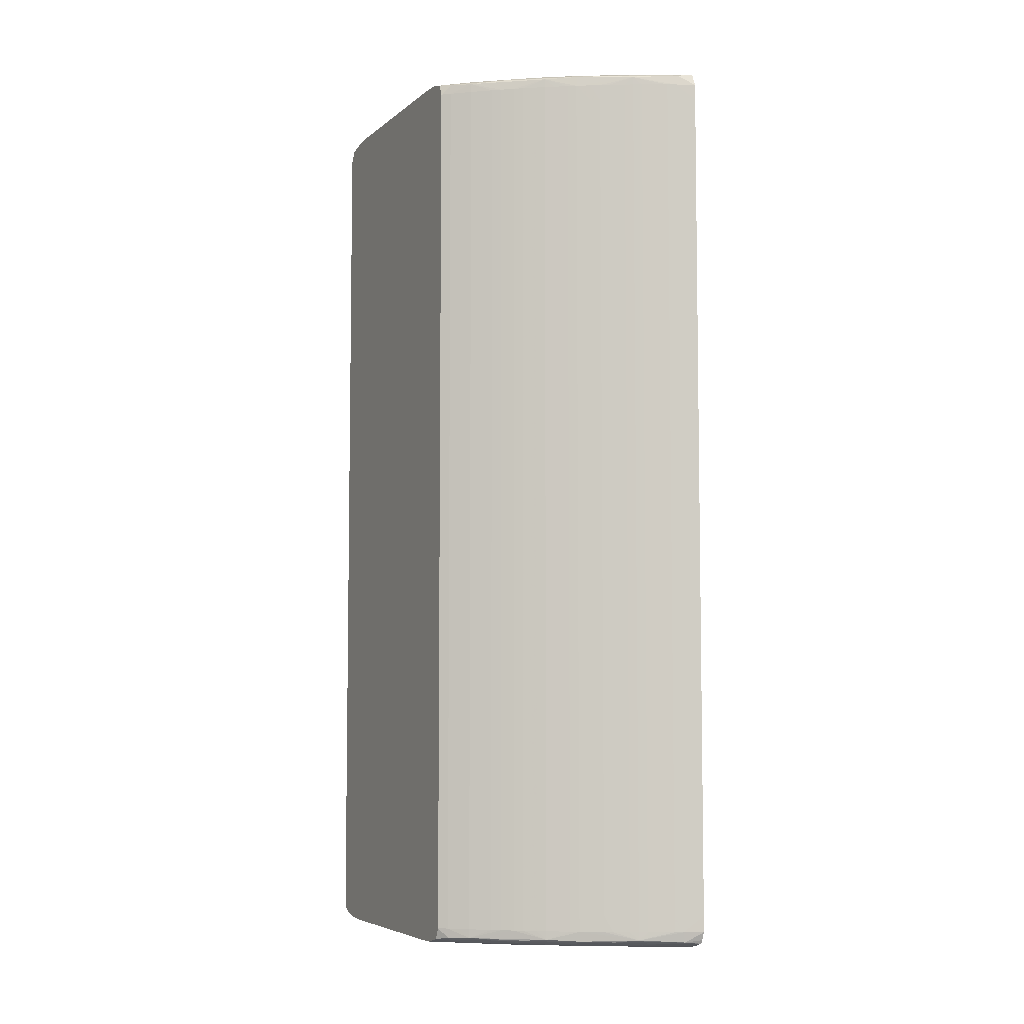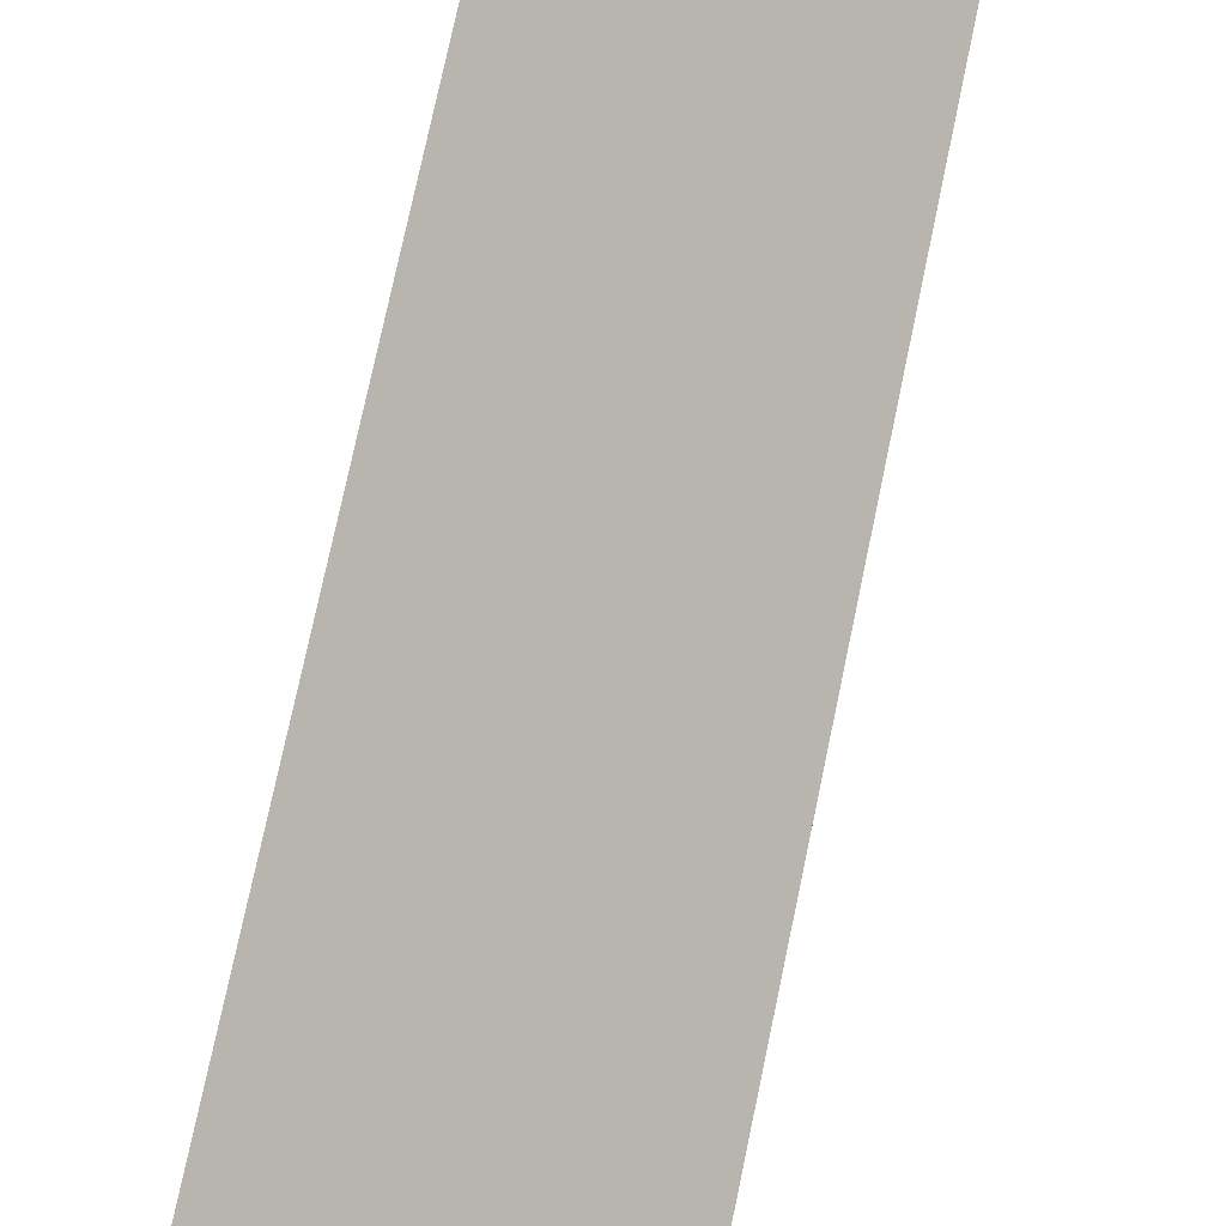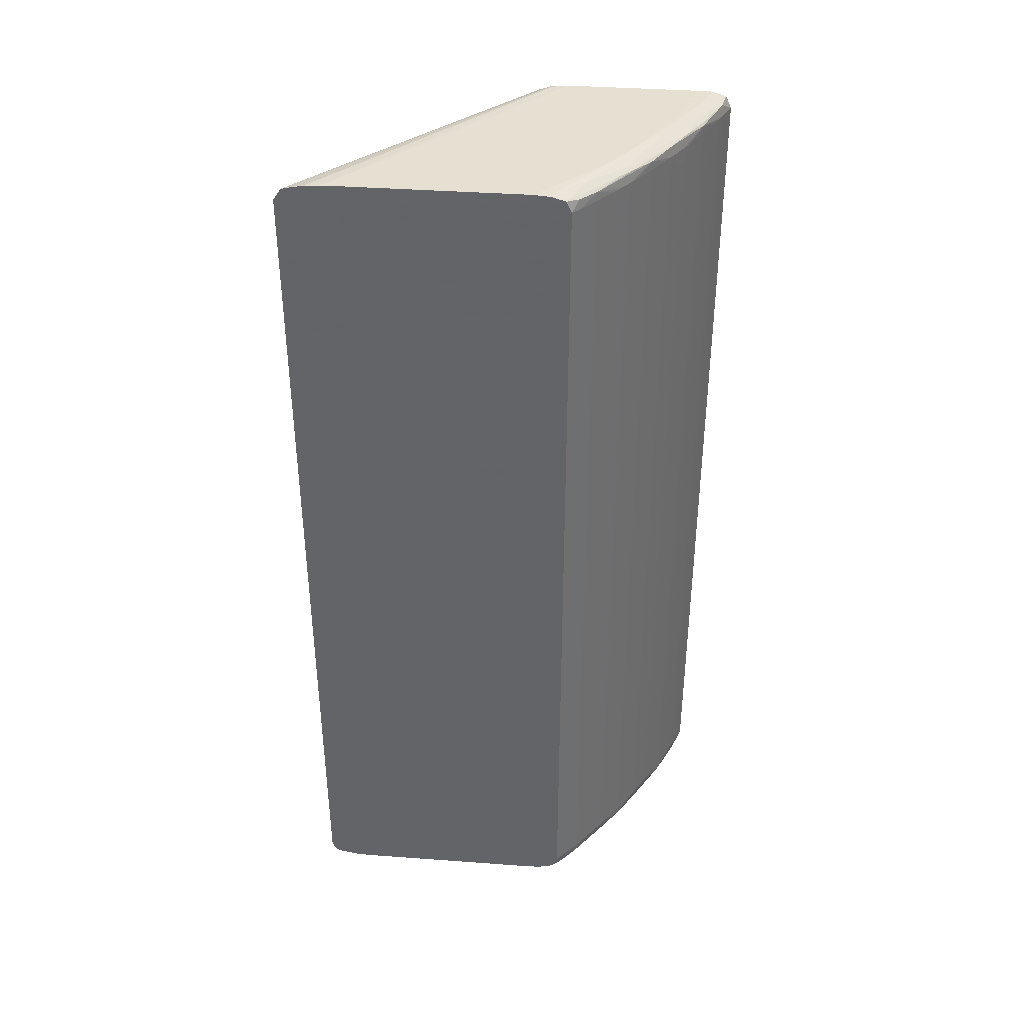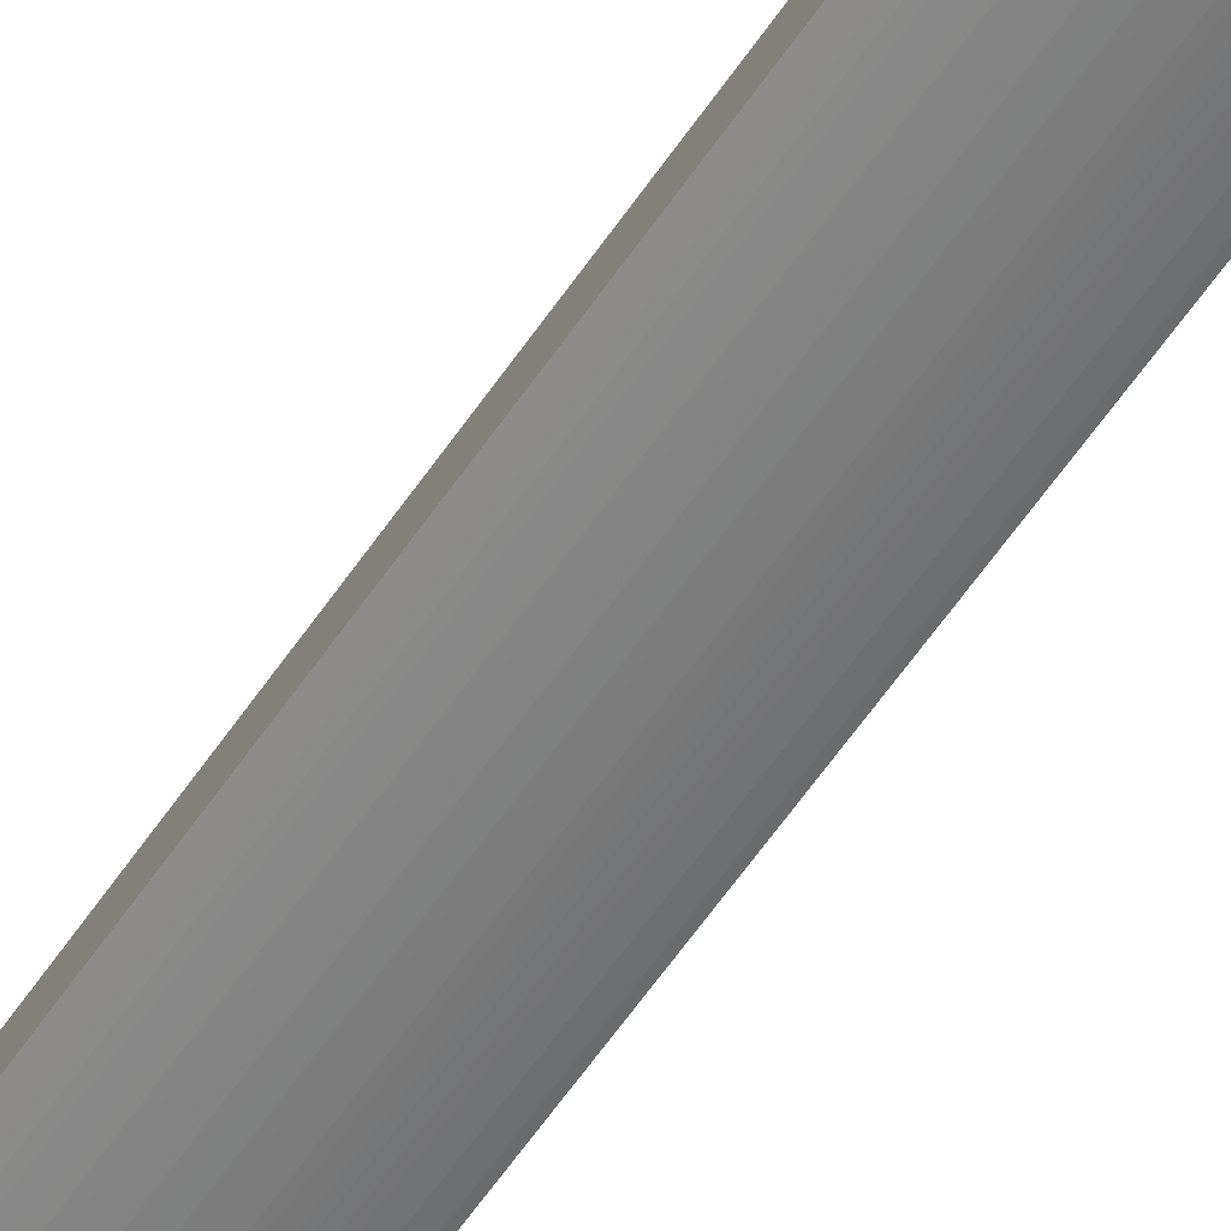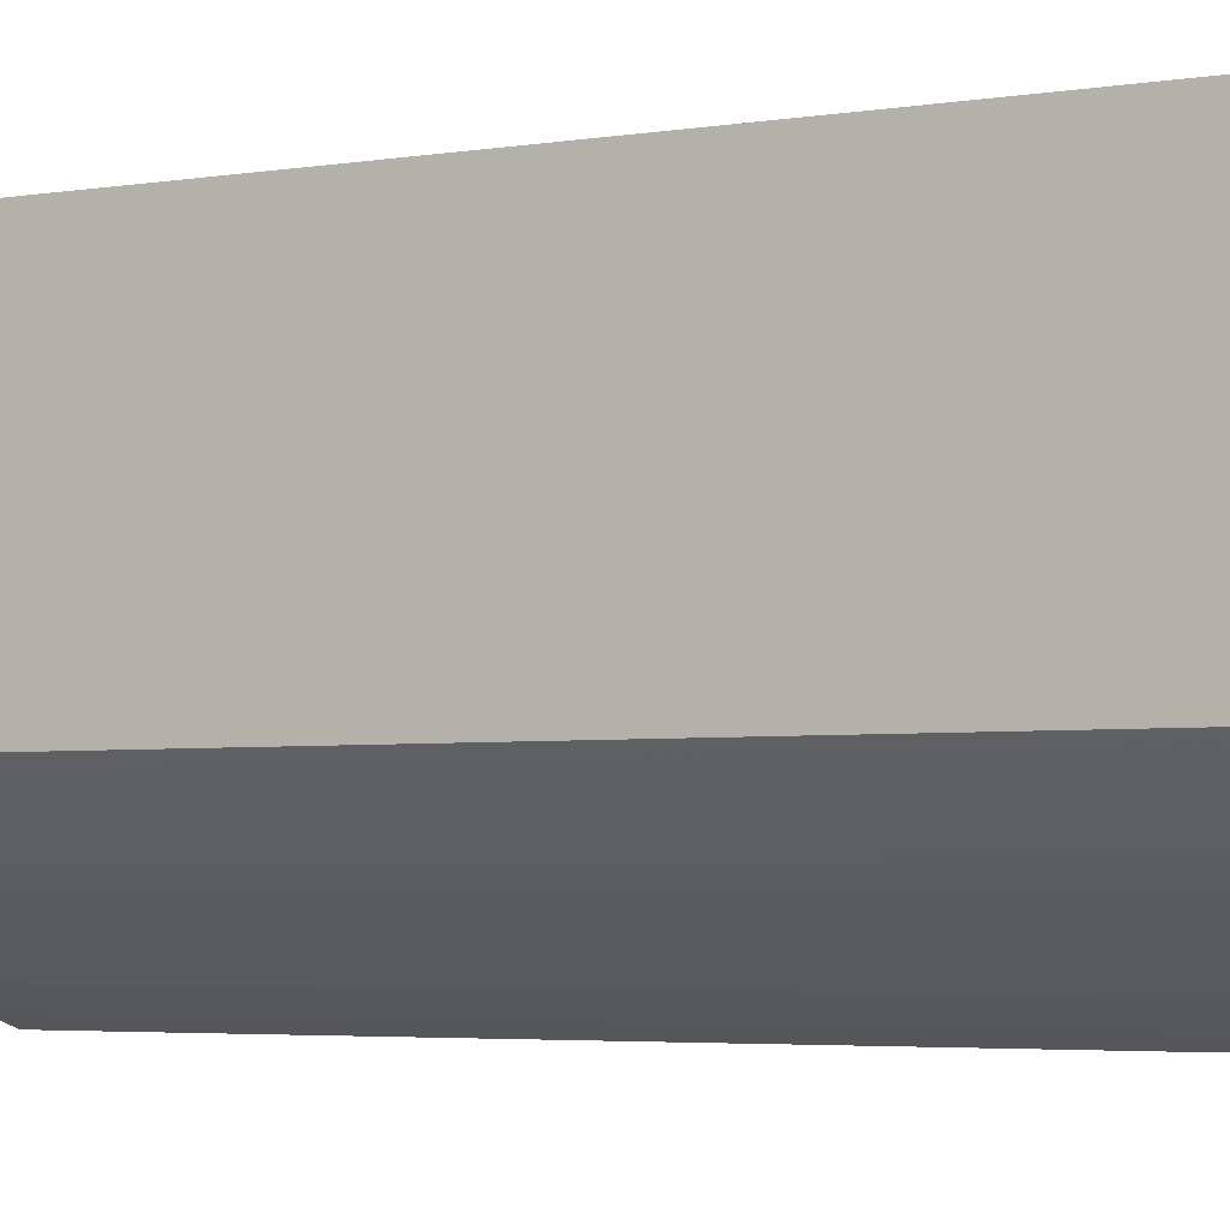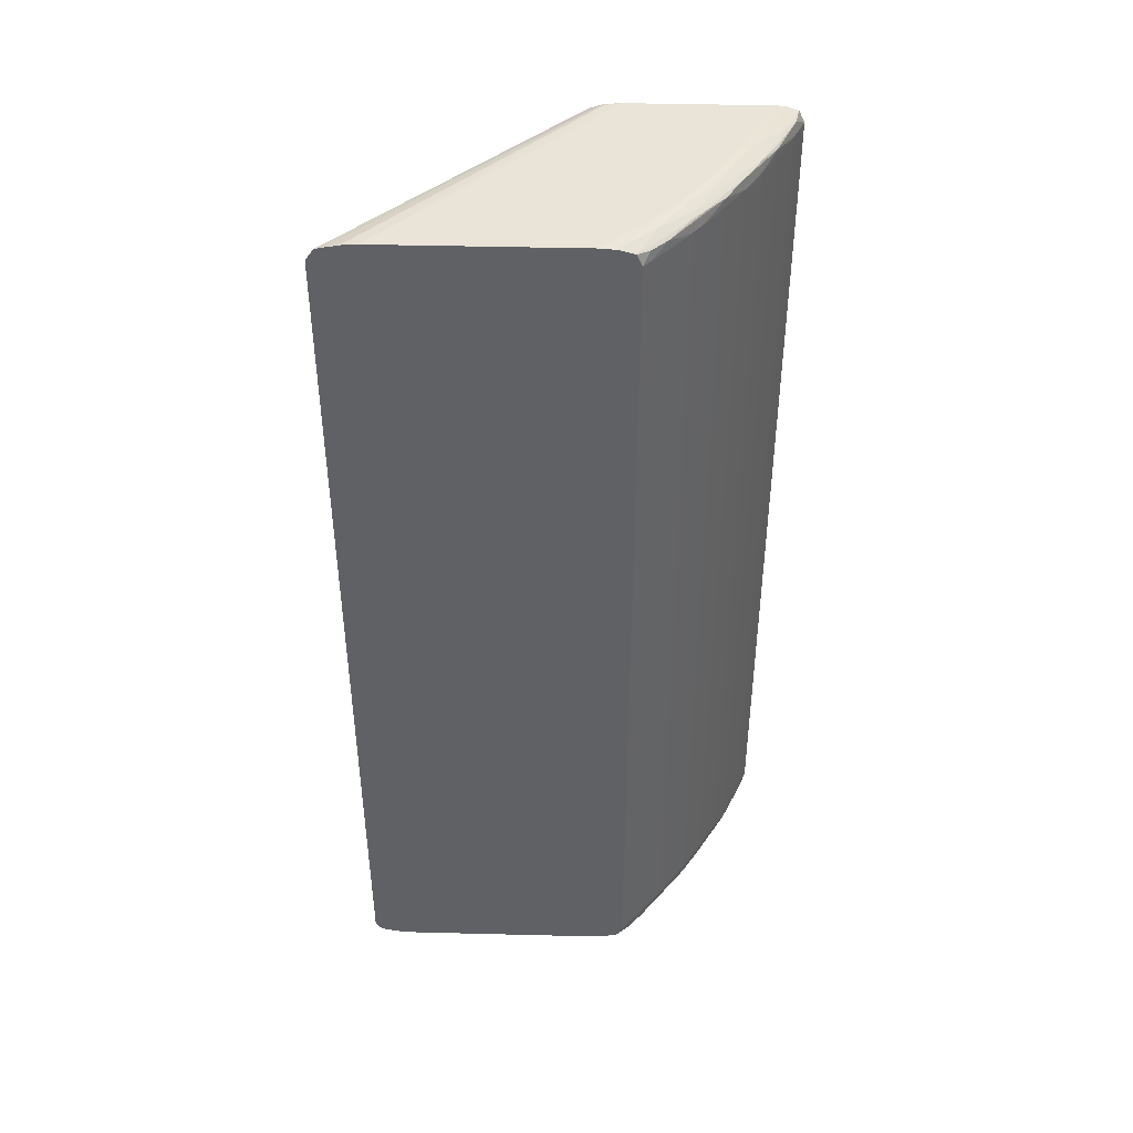
<metadata>
{"format":"obj","ext":"obj","renderer":"f3d","projection":"perspective","resolution":1024,"background":"white","views":[{"elev":-5.8,"azim":-25.4,"up":"+Z"},{"elev":76.0,"azim":11.9,"up":"+Y"},{"elev":38.3,"azim":-84.7,"up":"+Z"},{"elev":-78.8,"azim":142.6,"up":"+Y"},{"elev":-3.9,"azim":-61.3,"up":"+Y"},{"elev":42.9,"azim":-88.3,"up":"+Z"}]}
</metadata>
<code>
v -48.21 -116.8 3.753
v -51.19 -115.5 1.252
v -48.21 -116.8 1.252
v -48.21 -116.8 136.2
v -52.43 -115 3.753
v -52.44 -115 1.252
v -57.52 -112.5 -0.005625
v -50.8 -115.3 -0.3689
v -51.19 -115.5 138.7
v -48.21 -116.2 -0.04755
v -48.21 -116.8 138.7
v -53.75 -114.3 1.252
v -52.43 -115 136.2
v -65.47 -107.8 -0.313
v -60.73 -110.4 -0.3969
v -56.25 -112.8 -0.313
v -56.25 -113.1 1.252
v -57.53 -112.5 1.252
v -58.78 -111.8 1.252
v -61.09 -110.6 1.252
v -62.34 -109.9 1.252
v -63.75 -109.1 1.252
v -65.7 -107.9 1.252
v -53.75 -113.4 -0.6484
v -48.75 -115.7 -0.6204
v -48.21 -115.9 -0.6344
v -50.8 -115.3 140.4
v -57.52 -112.5 140
v -52.44 -115 138.7
v -48.21 -115.9 140.6
v -53.75 -114.3 138.7
v -68.75 -105.5 -0.4108
v -66.28 -106.3 -0.7322
v -63.75 -108.3 -0.5785
v -70.1 -105.1 -0.08947
v -56.25 -111.2 -1.012
v -56.25 -113.1 138.7
v -57.53 -112.5 138.7
v -58.78 -111.8 138.7
v -62.34 -109.9 3.753
v -61.09 -110.6 138.7
v -66.94 -107.1 1.252
v -63.75 -109.1 3.753
v -65.7 -107.9 138.7
v -48.75 -113.7 -1.305
v -48.21 -114.3 -1.165
v -48.75 -115.7 140.6
v -53.75 -113.4 140.6
v -56.25 -112.8 140.3
v -60.73 -110.4 140.4
v -65.47 -107.8 140.3
v -63.75 -109.1 138.7
v -62.34 -109.9 138.7
v -48.21 -113.7 141.3
v -48.75 -113.7 141.3
v -72.96 -102.8 -0.327
v -71.06 -103.7 -0.5226
v -73.78 -101.3 -0.7462
v -68.75 -103.7 -1.096
v -63.75 -106.2 -1.263
v -80.13 -97.6 -0.1174
v -68.75 -106 1.252
v -70.14 -105.1 1.252
v -71.39 -104.2 1.252
v -73.19 -103 1.252
v -74.44 -102.1 1.252
v -58.75 -108.7 -1.319
v -53.75 -111.2 -1.333
v -62.34 -109.9 136.2
v -66.94 -107.1 138.7
v -63.75 -109.1 136.2
v -70.1 -105.1 140.1
v -48.21 -113.7 -1.319
v -56.25 -111.2 141
v -63.75 -108.3 140.6
v -66.28 -106.3 140.7
v -68.75 -105.5 140.4
v -48.21 -111.2 141.4
v -51.25 -111.2 141.4
v -53.75 -111.2 141.3
v -75.75 -100.6 -0.4528
v -81.08 -96.14 -0.4947
v -78.75 -96.25 -1.123
v -71.25 -101.2 -1.277
v -66.25 -103.7 -1.361
v -76.11 -100.8 1.252
v -77.37 -99.88 1.252
v -80.18 -97.65 1.252
v -81.43 -96.6 1.252
v -82.9 -95.35 1.252
v -84.14 -94.26 1.238
v -82.77 -95.23 -0.2432
v -68.75 -106 138.7
v -70.14 -105.1 138.7
v -71.39 -104.2 138.7
v -73.19 -103 138.7
v -74.44 -102.1 138.7
v -56.25 -108.7 -1.361
v -51.25 -111.2 -1.361
v -72.96 -102.8 140.3
v -80.13 -97.6 140.1
v -48.21 -111.8 -1.361
v -58.75 -108.7 141.3
v -63.75 -106.2 141.3
v -73.78 -101.3 140.7
v -71.06 -103.7 140.5
v -68.75 -103.7 141.1
v -48.21 -91.25 141.4
v -56.25 -108.7 141.4
v -66.25 -103.7 141.4
v -83.66 -93.7 -0.6065
v -81.25 -93.75 -1.207
v -84.14 -93.24 -0.6204
v -73.75 -98.75 -1.361
v -76.11 -100.8 138.7
v -77.37 -99.88 138.7
v -80.18 -97.65 138.7
v -81.43 -96.6 138.7
v -82.9 -95.35 138.7
v -84.14 -93.46 -0.5226
v -84.14 -94.26 138.7
v -75.75 -100.6 140.5
v -82.77 -95.23 140.2
v -48.21 -91.25 -1.361
v -71.25 -101.2 141.3
v -81.08 -96.14 140.5
v -78.75 -96.25 141.1
v -83.75 -58.75 141.4
v -48.21 -88.71 141.2
v -48.75 -88.75 141.3
v -73.75 -98.75 141.4
v -83.75 -91.25 -1.263
v -84.14 -91.25 -1.165
v -84.14 -88.75 -1.361
v -84.14 -93.46 140.5
v -83.66 -93.7 140.6
v -84.14 -58.37 -1.361
v -48.21 -89.29 -1.319
v -81.25 -93.75 141.2
v -84.14 -58.75 141.4
v -84.14 -56.25 141.2
v -84.14 -53.79 140.8
v -48.21 -86.59 140.5
v -84.14 -52.57 140.5
v -83.75 -56.25 141.2
v -83.75 -91.25 141.3
v -84.14 -88.75 141.4
v -84.14 -90.86 -1.263
v -84.14 -91.25 141.2
v -84.14 -55.87 -1.235
v -48.21 -88.71 -1.193
v -84.14 -53.36 -0.7462
v -48.21 -85.99 138.7
v -84.14 -51.38 138.7
v -84.14 -52.57 -0.5226
v -48.21 -86.9 -0.5785
v -48.21 -85.98 136.2
v -84.14 -51.38 1.252
v -48.21 -86.59 -0.4528
v -84.14 -51.83 0.1341
v -48.21 -85.98 3.18
v -48.21 -85.99 1.252
v -48.21 -86.09 0.8048
f 1 2 3
f 1 3 10
f 1 10 26
f 1 26 46
f 1 46 73
f 1 73 102
f 1 102 124
f 1 124 138
f 1 138 151
f 1 151 156
f 1 156 159
f 1 159 163
f 1 163 162
f 1 162 161
f 1 161 157
f 1 157 153
f 1 153 143
f 1 143 129
f 1 129 108
f 1 108 78
f 1 78 54
f 1 54 30
f 1 30 11
f 1 11 4
f 1 4 9
f 1 9 2
f 2 5 6
f 2 6 7
f 2 7 8
f 2 8 3
f 2 9 13
f 2 13 5
f 3 8 10
f 4 11 9
f 5 12 6
f 5 13 31
f 5 31 12
f 6 12 7
f 7 14 15
f 7 15 16
f 7 16 8
f 7 12 17
f 7 17 18
f 7 18 19
f 7 19 20
f 7 20 21
f 7 21 22
f 7 22 23
f 7 23 14
f 8 16 24
f 8 24 25
f 8 25 26
f 8 26 10
f 9 11 27
f 9 27 28
f 9 28 29
f 9 29 13
f 11 30 27
f 12 31 37
f 12 37 17
f 13 29 31
f 14 32 33
f 14 33 34
f 14 34 15
f 14 23 35
f 14 35 32
f 15 24 16
f 15 34 36
f 15 36 24
f 17 37 38
f 17 38 18
f 18 38 39
f 18 39 19
f 19 39 41
f 19 41 20
f 20 40 21
f 20 41 69
f 20 69 40
f 21 40 22
f 22 40 23
f 23 42 35
f 23 40 43
f 23 43 71
f 23 71 44
f 23 44 70
f 23 70 42
f 24 36 25
f 25 36 45
f 25 45 26
f 26 45 46
f 27 30 47
f 27 47 48
f 27 48 49
f 27 49 28
f 28 49 50
f 28 50 51
f 28 51 44
f 28 44 52
f 28 52 53
f 28 53 41
f 28 41 39
f 28 39 38
f 28 38 37
f 28 37 31
f 28 31 29
f 30 54 55
f 30 55 47
f 32 35 56
f 32 56 57
f 32 57 33
f 33 57 58
f 33 58 59
f 33 59 60
f 33 60 34
f 34 60 36
f 35 61 56
f 35 42 62
f 35 62 63
f 35 63 64
f 35 64 65
f 35 65 66
f 35 66 61
f 36 60 67
f 36 67 68
f 36 68 45
f 40 69 71
f 40 71 43
f 41 53 69
f 42 70 93
f 42 93 62
f 44 71 69
f 44 69 52
f 44 51 72
f 44 72 70
f 45 68 73
f 45 73 46
f 47 55 74
f 47 74 48
f 48 50 49
f 48 74 50
f 50 75 51
f 50 74 75
f 51 75 76
f 51 76 77
f 51 77 72
f 52 69 53
f 54 78 79
f 54 79 80
f 54 80 55
f 55 80 74
f 56 61 81
f 56 81 58
f 56 58 57
f 58 81 82
f 58 82 83
f 58 83 84
f 58 84 59
f 59 84 60
f 60 84 85
f 60 85 67
f 61 66 86
f 61 86 87
f 61 87 88
f 61 88 89
f 61 89 90
f 61 90 91
f 61 91 92
f 61 92 81
f 62 93 94
f 62 94 63
f 63 94 95
f 63 95 64
f 64 95 96
f 64 96 65
f 65 96 97
f 65 97 66
f 66 97 115
f 66 115 86
f 67 85 68
f 68 85 98
f 68 98 99
f 68 99 73
f 70 72 93
f 72 77 100
f 72 100 101
f 72 101 97
f 72 97 96
f 72 96 95
f 72 95 94
f 72 94 93
f 73 99 102
f 74 80 103
f 74 103 104
f 74 104 75
f 75 104 76
f 76 105 106
f 76 106 77
f 76 104 107
f 76 107 105
f 77 106 100
f 78 108 128
f 78 128 140
f 78 140 147
f 78 147 131
f 78 131 110
f 78 110 109
f 78 109 79
f 79 109 80
f 80 109 110
f 80 110 103
f 81 92 82
f 82 111 83
f 82 92 111
f 83 112 114
f 83 114 84
f 83 111 113
f 83 113 112
f 84 114 85
f 85 114 134
f 85 134 137
f 85 137 124
f 85 124 102
f 85 102 99
f 85 99 98
f 86 115 116
f 86 116 87
f 87 116 117
f 87 117 88
f 88 117 118
f 88 118 89
f 89 118 119
f 89 119 90
f 90 119 121
f 90 121 91
f 91 120 92
f 91 121 135
f 91 135 149
f 91 149 147
f 91 147 140
f 91 140 141
f 91 141 142
f 91 142 144
f 91 144 154
f 91 154 158
f 91 158 160
f 91 160 155
f 91 155 152
f 91 152 150
f 91 150 137
f 91 137 134
f 91 134 148
f 91 148 133
f 91 133 113
f 91 113 120
f 92 120 111
f 97 101 115
f 100 106 105
f 100 105 122
f 100 122 101
f 101 122 123
f 101 123 121
f 101 121 119
f 101 119 118
f 101 118 117
f 101 117 116
f 101 116 115
f 103 110 104
f 104 110 125
f 104 125 107
f 105 126 122
f 105 107 125
f 105 125 127
f 105 127 126
f 108 129 130
f 108 130 128
f 110 131 125
f 111 120 113
f 112 132 114
f 112 113 132
f 113 133 132
f 114 132 134
f 121 123 135
f 122 126 123
f 123 126 136
f 123 136 135
f 124 137 138
f 125 131 139
f 125 139 127
f 126 127 136
f 127 139 136
f 128 130 141
f 128 141 140
f 129 142 130
f 129 143 144
f 129 144 142
f 130 142 145
f 130 145 141
f 131 146 139
f 131 147 146
f 132 133 148
f 132 148 134
f 135 136 149
f 136 139 149
f 137 150 138
f 138 150 152
f 138 152 151
f 139 146 149
f 141 145 142
f 143 153 154
f 143 154 144
f 146 147 149
f 151 152 155
f 151 155 156
f 153 157 154
f 154 157 161
f 154 161 158
f 155 159 156
f 155 160 159
f 158 161 162
f 158 162 163
f 158 163 159
f 158 159 160

</code>
